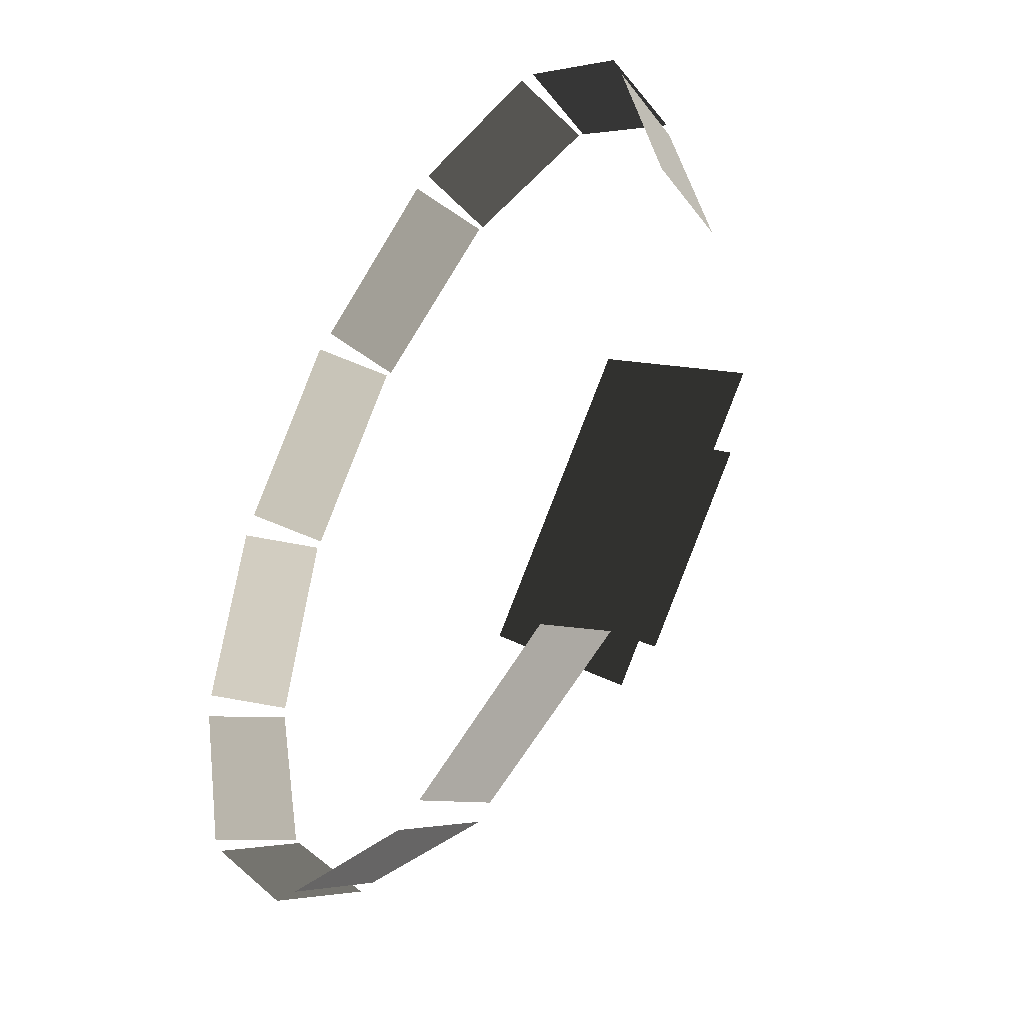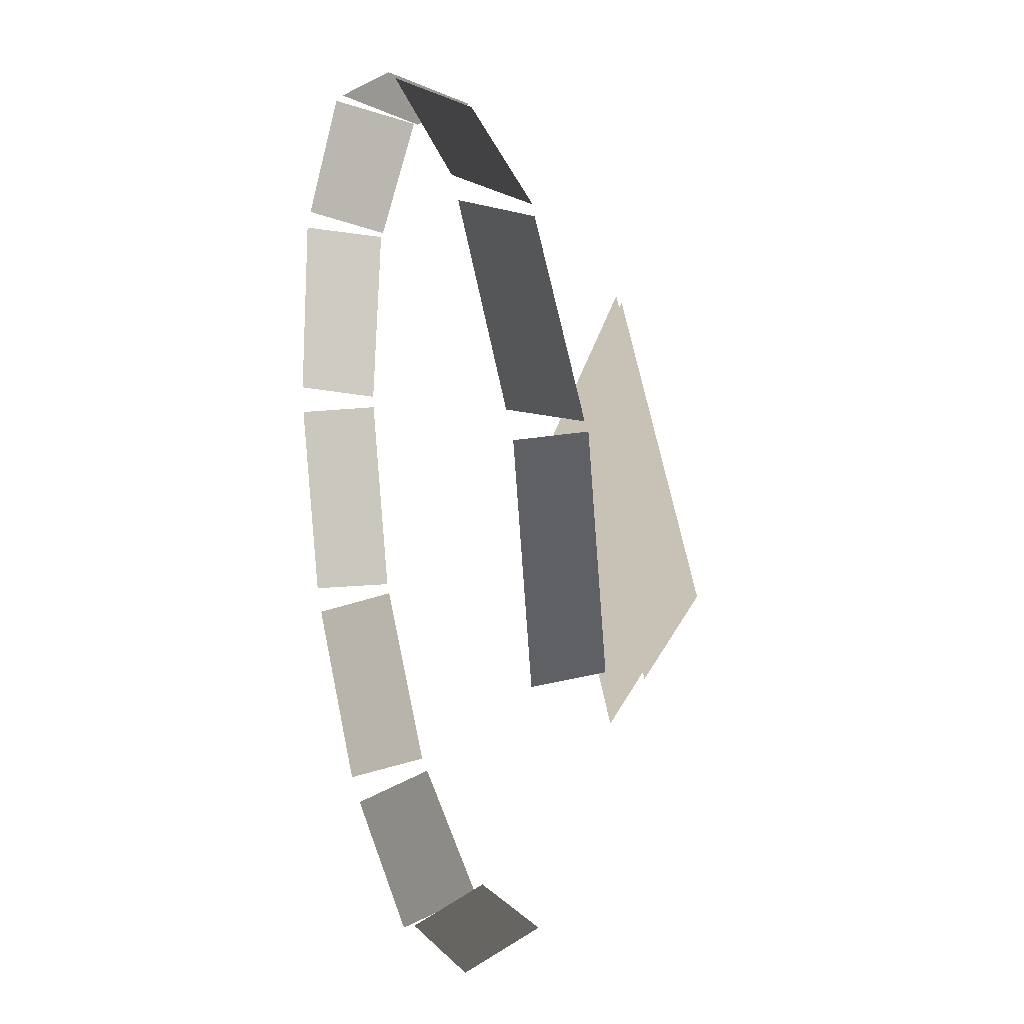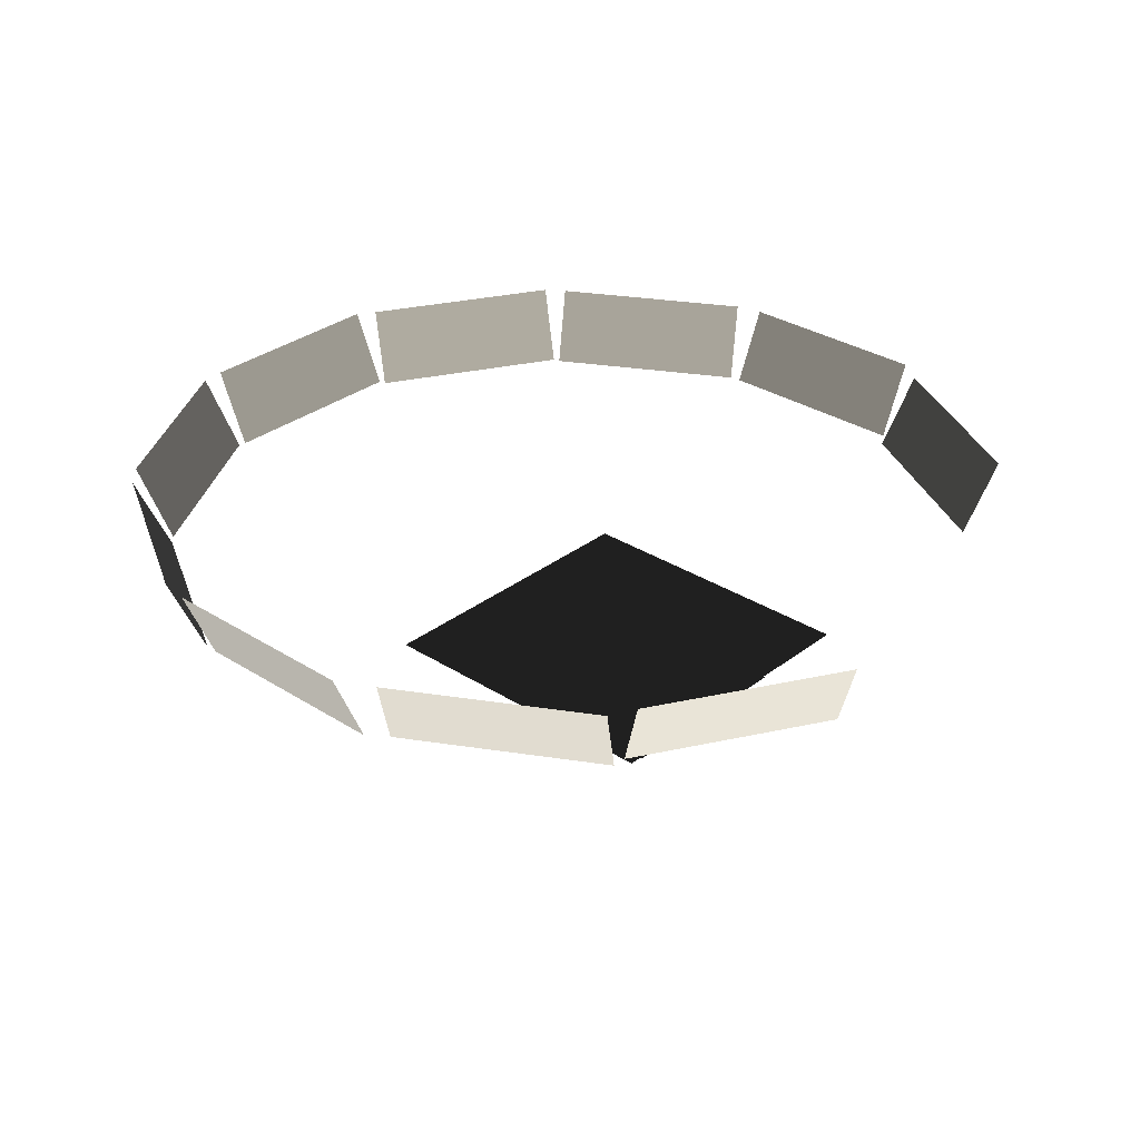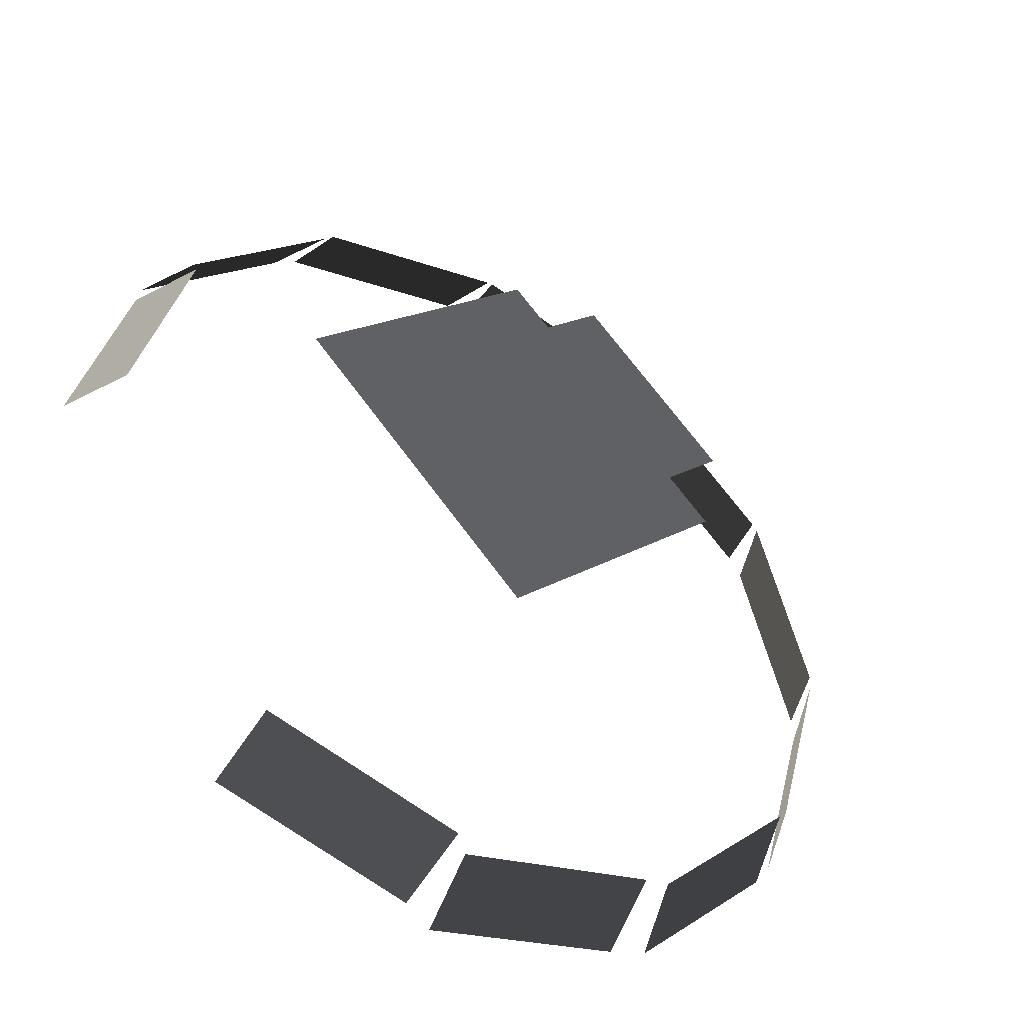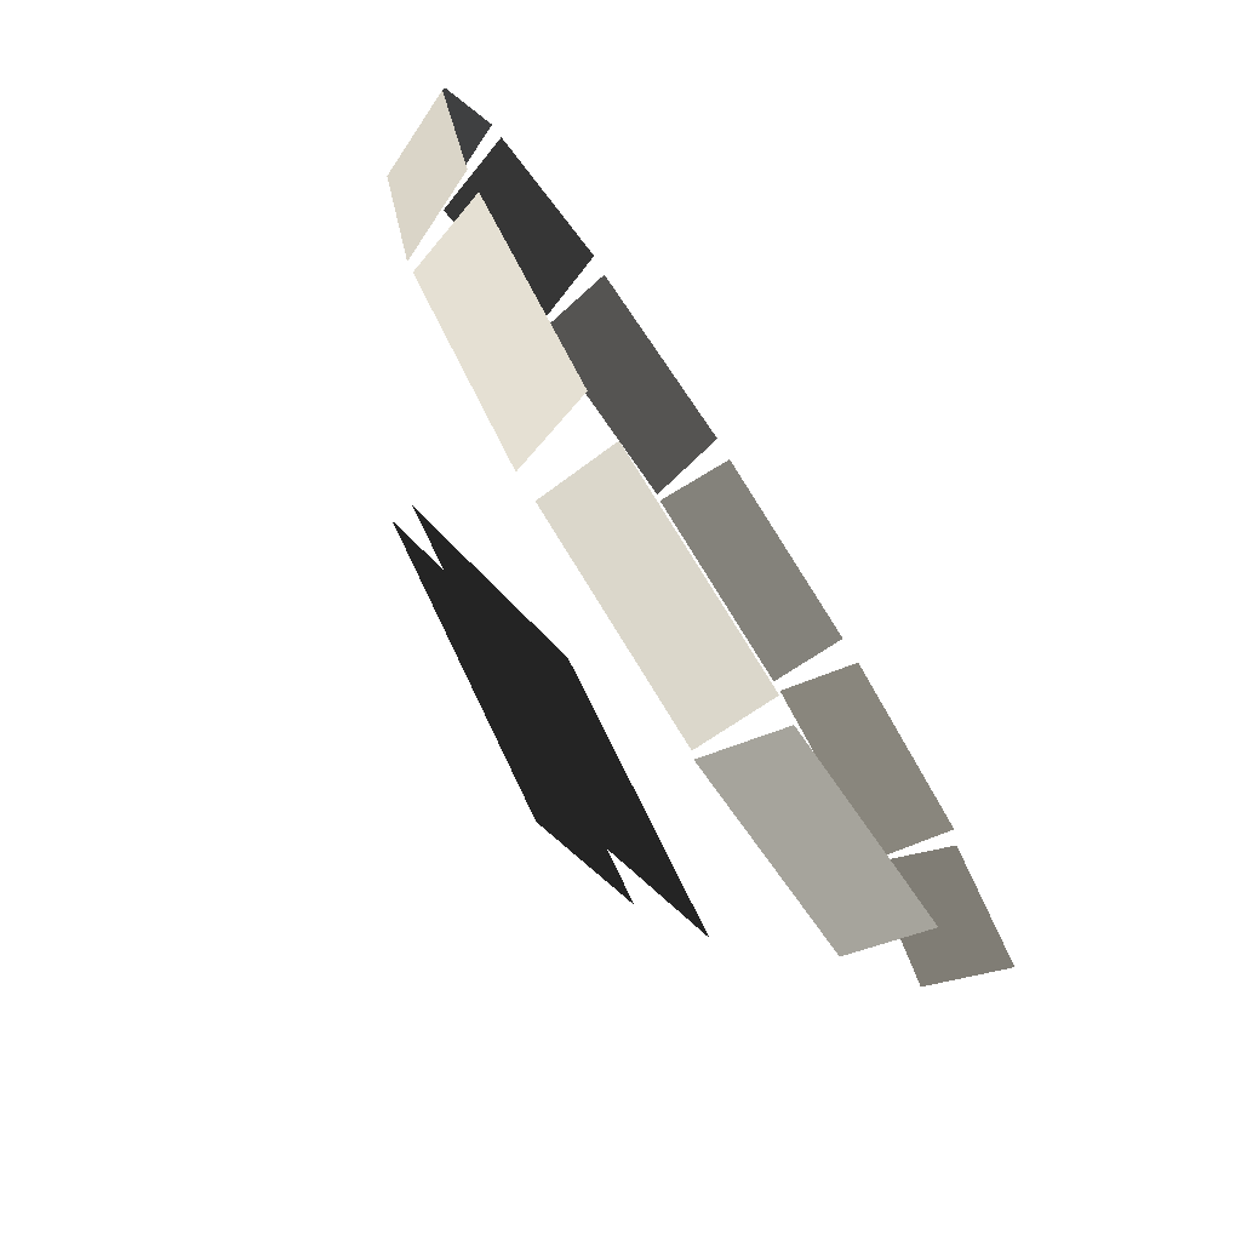
<metadata>
{"format":"obj","ext":"obj","renderer":"f3d","projection":"perspective","resolution":1024,"background":"white","views":[{"elev":-43.3,"azim":58.8,"up":"+Y"},{"elev":19.0,"azim":73.5,"up":"+Y"},{"elev":31.1,"azim":-2.6,"up":"+Z"},{"elev":-46.3,"azim":147.8,"up":"+Y"},{"elev":-76.2,"azim":-56.7,"up":"+Y"}]}
</metadata>
<code>
v 0.02485 0.04304 -0.01394
v -0 0.02862 -0.02266
v -0 0.0497 -0.01394
v 0.01431 0.02479 -0.02266
v -0.01431 0.02479 -0.02266
v 0.03305 0.05724 0.001903
v 0.03394 0.03394 -0.01394
v -0 -0 -0.02266
v -0.02485 0.04304 -0.01394
v -0.01955 0.01955 -0.02266
v -0 0.0661 0.001903
v 0.01955 0.01955 -0.02266
v -0.03394 0.03394 -0.01394
v -0 0.07555 0.02266
v 0.04515 0.04515 0.001903
v -0.03305 0.05724 0.001903
v 0.03777 0.06543 0.02266
v -0.03777 0.06543 0.02266
v -0.04515 0.04515 0.001903
v 0.0516 0.0516 0.02266
v -0.0516 0.0516 0.02266
v 0.04304 -0.02485 -0.01394
v 0.02862 -0 -0.02266
v 0.0497 -0 -0.01394
v 0.02479 -0.01431 -0.02266
v 0.02479 0.01431 -0.02266
v 0.05725 -0.03305 0.001903
v 0.03394 -0.03394 -0.01394
v 0.04304 0.02485 -0.01394
v 0.01955 0.01955 -0.02266
v 0.0661 -0 0.001903
v 0.01955 -0.01955 -0.02266
v 0.03394 0.03394 -0.01394
v 0.07555 -0 0.02266
v 0.04515 -0.04515 0.001903
v 0.05725 0.03305 0.001903
v 0.06543 -0.03778 0.02266
v 0.06543 0.03778 0.02266
v 0.04515 0.04515 0.001903
v 0.0516 -0.0516 0.02266
v -0.04304 0.02485 -0.01394
v -0.02862 -0 -0.02266
v -0.0497 -0 -0.01394
v -0.02479 0.01431 -0.02266
v -0.02479 -0.01431 -0.02266
v -0.05725 0.03305 0.001903
v -0.03394 0.03394 -0.01394
v -0.04304 -0.02485 -0.01394
v -0.01955 -0.01955 -0.02266
v -0.0661 -0 0.001903
v -0.01955 0.01955 -0.02266
v -0.03394 -0.03394 -0.01394
v -0.07555 -0 0.02266
v -0.04515 0.04515 0.001903
v -0.05725 -0.03305 0.001903
v -0.06543 0.03778 0.02266
v -0.06543 -0.03778 0.02266
v -0.04515 -0.04515 0.001903
v -0.0516 -0.0516 0.02266
v -0.02485 -0.04304 -0.01394
v -0 -0.02862 -0.02266
v -0 -0.0497 -0.01394
v -0.01431 -0.02479 -0.02266
v 0.01431 -0.02479 -0.02266
v -0.03305 -0.05725 0.001903
v -0.03394 -0.03394 -0.01394
v 0.02485 -0.04304 -0.01394
v 0.01955 -0.01955 -0.02266
v -0 -0.0661 0.001903
v -0.01955 -0.01955 -0.02266
v 0.03394 -0.03394 -0.01394
v -0 -0.07555 0.02266
v 0.03305 -0.05725 0.001903
v -0.03777 -0.06543 0.02266
v 0.03777 -0.06543 0.02266
v -0.02862 -0 -0.01752
v 0.008395 -0.03702 -0.01752
v 0.008334 0.03696 -0.01752
v 0.04535 -6.1e-05 -0.01752
v -0.05839 0.03363 0.004766
v -0.06714 0.001005 0.004766
v -0.06367 0.03504 0.01721
v -0.07242 0.002419 0.01721
v -0.06712 -0.001041 0.004745
v -0.05837 -0.03367 0.004745
v -0.0724 -0.002456 0.01718
v -0.06366 -0.03508 0.01718
v -0.05704 -0.03503 0.004757
v -0.03315 -0.05892 0.004757
v -0.0609 -0.0389 0.01719
v -0.03702 -0.06278 0.01719
v -0.03356 0.05843 0.004631
v -0.05744 0.03455 0.004631
v -0.03743 0.0623 0.01707
v -0.06131 0.03841 0.01707
v 0.01066 -0.02857 -0.02266
v -0.0272 0.009283 -0.02266
v 0.03399 -0.005248 -0.02266
v -0.003871 0.03261 -0.02266
v -0.02922 -0.0596 0.004829
v 0.003407 -0.06835 0.004829
v -0.03063 -0.06488 0.01727
v 0.001992 -0.07363 0.01727
v 0.03364 0.0581 0.00413
v 0.001015 0.06684 0.00413
v 0.03505 0.06338 0.01657
v 0.00243 0.07212 0.01657
v 1.7e-05 0.06718 0.004276
v -0.03261 0.05844 0.004276
v -0.001398 0.07247 0.01672
v -0.03402 0.06373 0.01672
v 0.05897 0.03281 0.004276
v 0.03508 0.05669 0.004276
v 0.06283 0.03667 0.01672
v 0.03895 0.06055 0.01672
v 0.00509 -0.06573 0.004071
v 0.03771 -0.05698 0.004071
v 0.006505 -0.071 0.01651
v 0.03913 -0.06226 0.01651
v 0.06725 -0.00148 0.003567
v 0.05851 0.03114 0.003567
v 0.07254 -6.5e-05 0.016
v 0.06379 0.03256 0.016
g mesh1_mesh1-geometry
f 1 2 3
f 2 1 4
f 3 2 1
f 4 1 2
f 5 3 2
f 2 3 5
f 3 6 1
f 1 6 3
f 7 4 1
f 1 4 7
f 8 2 4
f 4 2 8
f 3 5 9
f 9 5 3
f 2 10 5
f 5 10 2
f 6 3 11
f 11 3 6
f 6 7 1
f 1 7 6
f 4 7 12
f 12 7 4
f 10 2 8
f 8 2 10
f 8 4 12
f 12 4 8
f 5 13 9
f 9 13 5
f 9 11 3
f 3 11 9
f 13 5 10
f 10 5 13
f 14 6 11
f 11 6 14
f 7 6 15
f 15 6 7
f 13 16 9
f 9 16 13
f 11 9 16
f 16 9 11
f 6 14 17
f 17 14 6
f 11 18 14
f 14 18 11
f 17 15 6
f 6 15 17
f 16 13 19
f 19 13 16
f 18 11 16
f 16 11 18
f 15 17 20
f 20 17 15
f 19 18 16
f 16 18 19
f 18 19 21
f 21 19 18
g mesh1_mesh1-geometry
f 22 23 24
f 23 22 25
f 24 23 22
f 25 22 23
f 26 24 23
f 23 24 26
f 24 27 22
f 22 27 24
f 28 25 22
f 22 25 28
f 8 23 25
f 25 23 8
f 24 26 29
f 29 26 24
f 23 30 26
f 26 30 23
f 27 24 31
f 31 24 27
f 27 28 22
f 22 28 27
f 25 28 32
f 32 28 25
f 30 23 8
f 8 23 30
f 8 25 32
f 32 25 8
f 26 33 29
f 29 33 26
f 29 31 24
f 24 31 29
f 33 26 30
f 30 26 33
f 34 27 31
f 31 27 34
f 28 27 35
f 35 27 28
f 33 36 29
f 29 36 33
f 31 29 36
f 36 29 31
f 27 34 37
f 37 34 27
f 31 38 34
f 34 38 31
f 37 35 27
f 27 35 37
f 36 33 39
f 39 33 36
f 38 31 36
f 36 31 38
f 35 37 40
f 40 37 35
f 39 38 36
f 36 38 39
f 38 39 20
f 20 39 38
g mesh1_mesh1-geometry
f 41 42 43
f 42 41 44
f 43 42 41
f 44 41 42
f 45 43 42
f 42 43 45
f 43 46 41
f 41 46 43
f 47 44 41
f 41 44 47
f 8 42 44
f 44 42 8
f 43 45 48
f 48 45 43
f 42 49 45
f 45 49 42
f 46 43 50
f 50 43 46
f 46 47 41
f 41 47 46
f 44 47 51
f 51 47 44
f 49 42 8
f 8 42 49
f 8 44 51
f 51 44 8
f 45 52 48
f 48 52 45
f 48 50 43
f 43 50 48
f 52 45 49
f 49 45 52
f 53 46 50
f 50 46 53
f 47 46 54
f 54 46 47
f 52 55 48
f 48 55 52
f 50 48 55
f 55 48 50
f 46 53 56
f 56 53 46
f 50 57 53
f 53 57 50
f 56 54 46
f 46 54 56
f 55 52 58
f 58 52 55
f 57 50 55
f 55 50 57
f 54 56 21
f 21 56 54
f 58 57 55
f 55 57 58
f 57 58 59
f 59 58 57
g mesh1_mesh1-geometry
f 60 61 62
f 61 60 63
f 62 61 60
f 63 60 61
f 64 62 61
f 61 62 64
f 62 65 60
f 60 65 62
f 66 63 60
f 60 63 66
f 8 61 63
f 63 61 8
f 62 64 67
f 67 64 62
f 61 68 64
f 64 68 61
f 65 62 69
f 69 62 65
f 65 66 60
f 60 66 65
f 63 66 70
f 70 66 63
f 68 61 8
f 8 61 68
f 8 63 70
f 70 63 8
f 64 71 67
f 67 71 64
f 67 69 62
f 62 69 67
f 71 64 68
f 68 64 71
f 72 65 69
f 69 65 72
f 66 65 58
f 58 65 66
f 71 73 67
f 67 73 71
f 69 67 73
f 73 67 69
f 65 72 74
f 74 72 65
f 69 75 72
f 72 75 69
f 74 58 65
f 65 58 74
f 73 71 35
f 35 71 73
f 75 69 73
f 73 69 75
f 58 74 59
f 59 74 58
f 35 75 73
f 73 75 35
f 75 35 40
f 40 35 75
g mesh2_mesh2-geometry
f 76 77 78
f 76 78 77
f 79 78 77
f 79 77 78
g mesh3_mesh3-geometry
f 80 81 82
f 80 82 81
f 83 82 81
f 83 81 82
g mesh4_mesh4-geometry
f 84 85 86
f 84 86 85
f 87 86 85
f 87 85 86
g mesh5_mesh5-geometry
f 88 89 90
f 88 90 89
f 91 90 89
f 91 89 90
g mesh6_mesh6-geometry
f 92 93 94
f 92 94 93
f 95 94 93
f 95 93 94
g mesh7_mesh7-geometry
f 96 97 98
f 96 98 97
f 99 98 97
f 99 97 98
g mesh8_mesh8-geometry
f 100 101 102
f 100 102 101
f 103 102 101
f 103 101 102
g mesh9_mesh9-geometry
f 104 105 106
f 104 106 105
f 107 106 105
f 107 105 106
g mesh10_mesh10-geometry
f 108 109 110
f 108 110 109
f 111 110 109
f 111 109 110
g mesh11_mesh11-geometry
f 112 113 114
f 112 114 113
f 115 114 113
f 115 113 114
g mesh12_mesh12-geometry
f 116 117 118
f 116 118 117
f 119 118 117
f 119 117 118
g mesh13_mesh13-geometry
f 120 121 122
f 120 122 121
f 123 122 121
f 123 121 122

</code>
